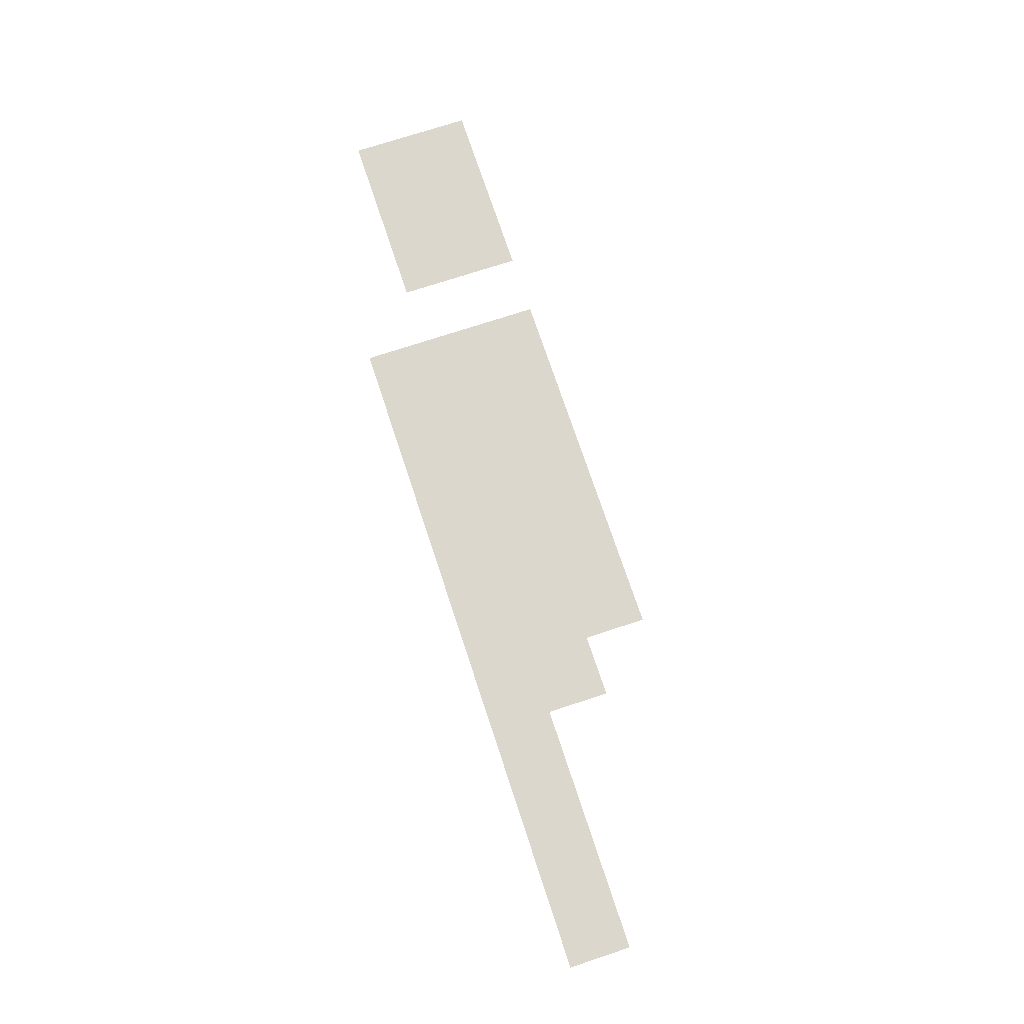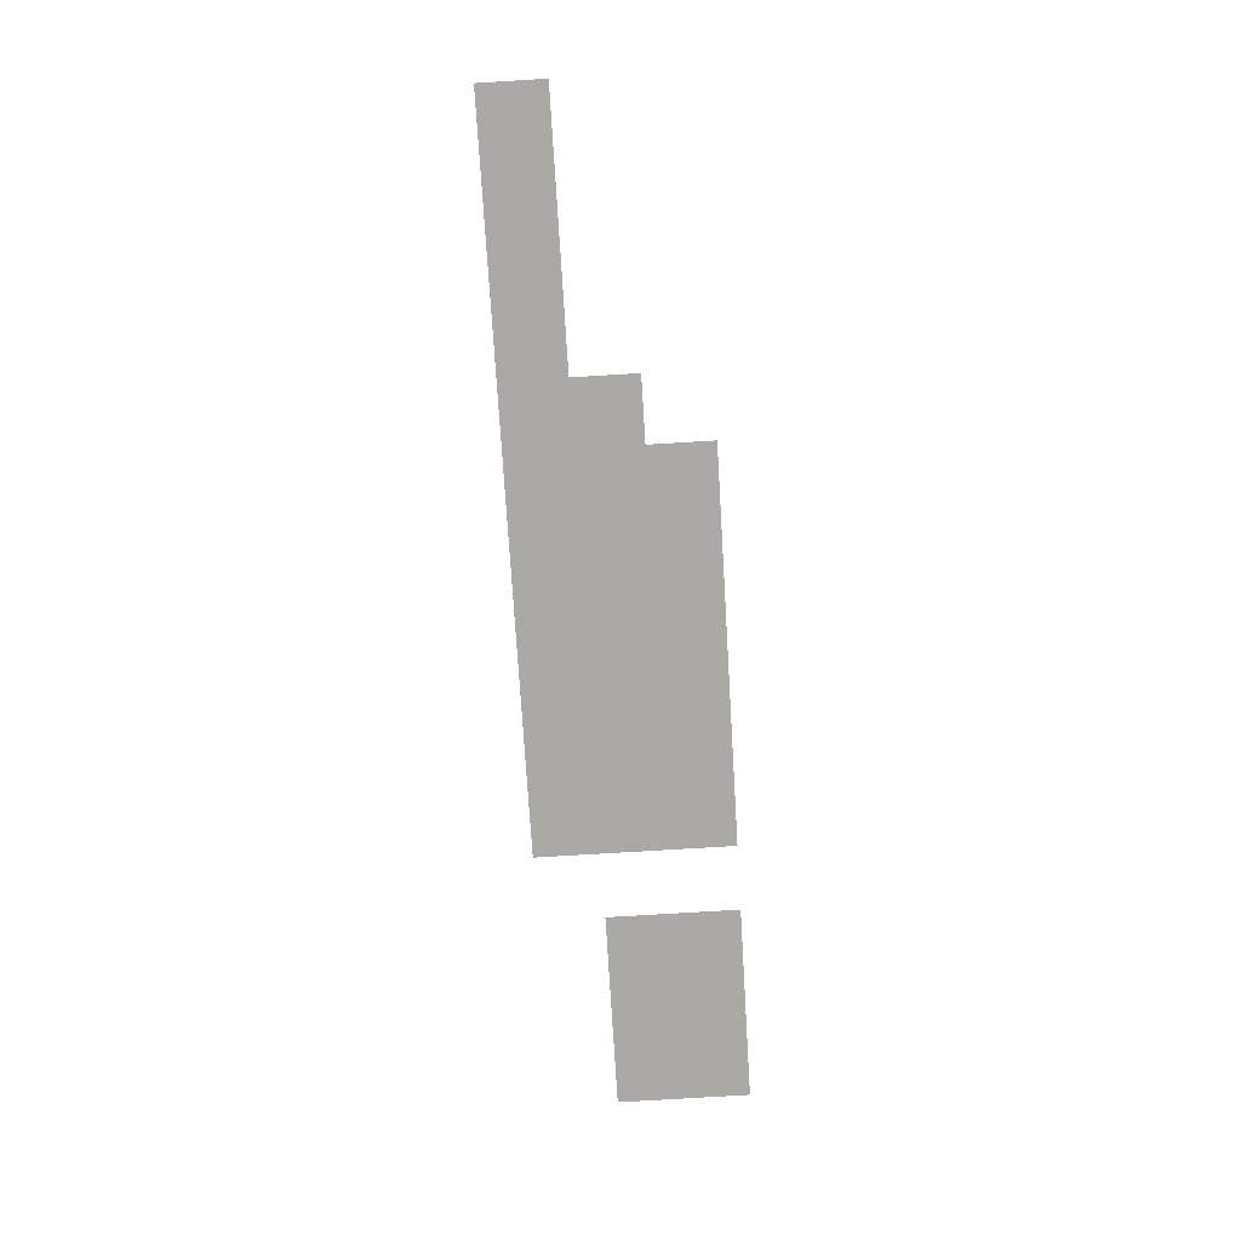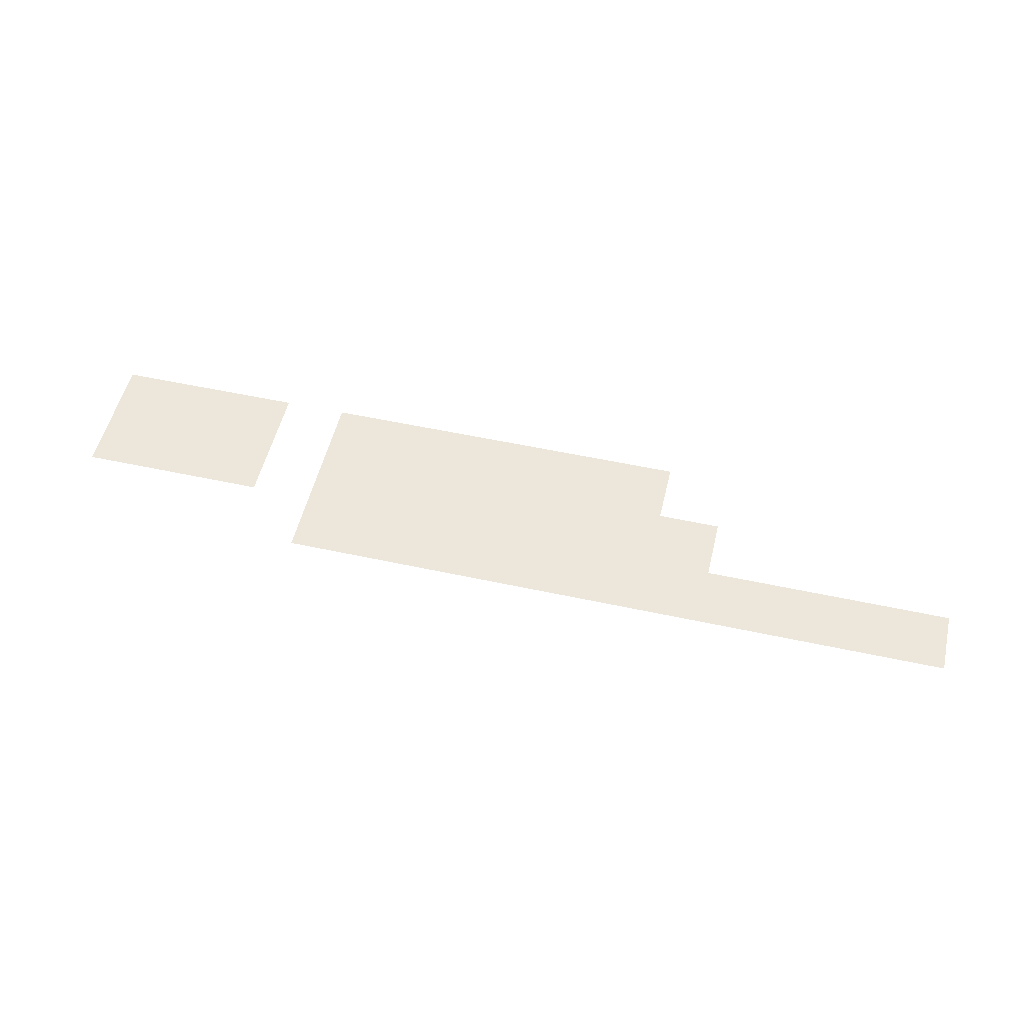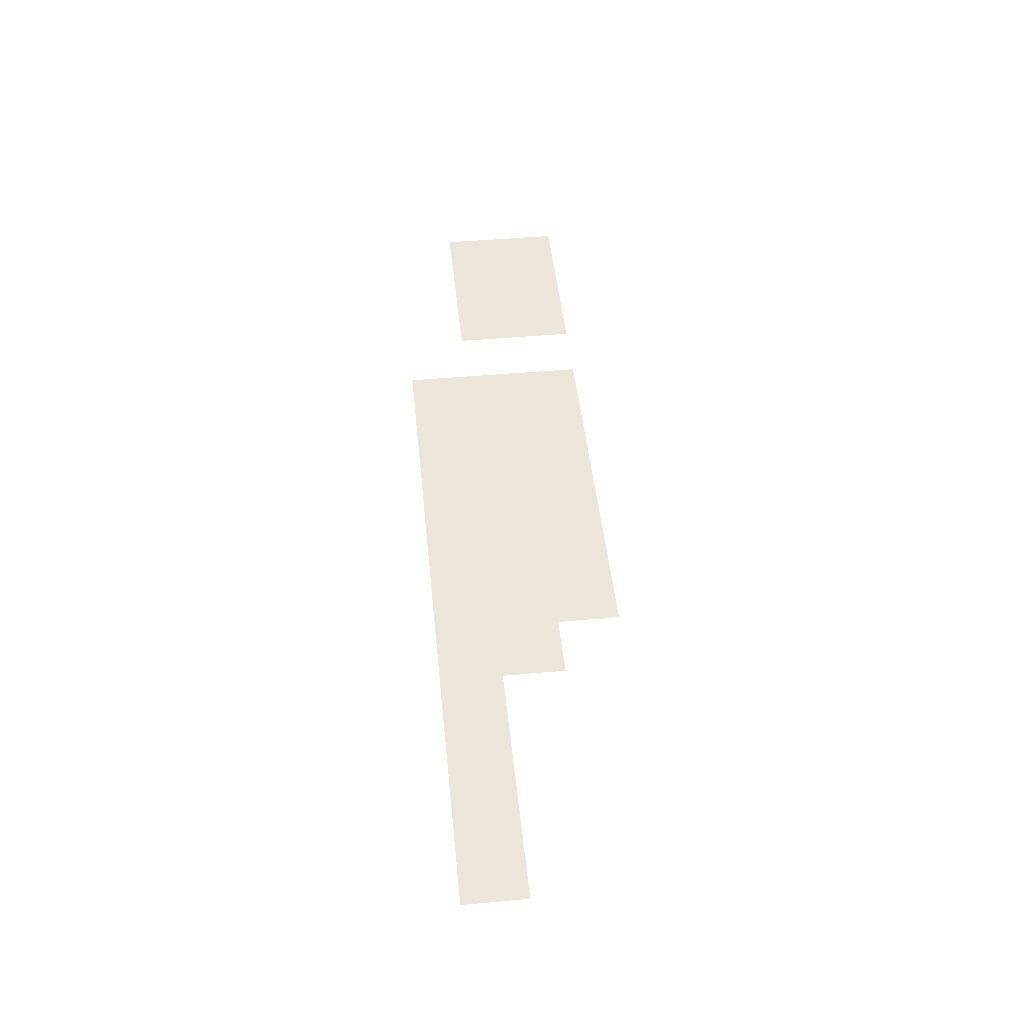
<metadata>
{"format":"obj","ext":"obj","renderer":"f3d","projection":"perspective","resolution":1024,"background":"white","views":[{"elev":72.9,"azim":-108.3,"up":"+Z"},{"elev":-75.6,"azim":-86.5,"up":"+Z"},{"elev":52.6,"azim":-166.8,"up":"+Z"},{"elev":47.2,"azim":-95.8,"up":"+Z"}]}
</metadata>
<code>
v -64 -16 0
v -80 -16 0
v -80 0 0
v -64 0 0
v -80 -16 0
v -96 -16 0
v -96 0 0
v -80 0 0
v -96 -16 0
v -112 -16 0
v -112 0 0
v -96 0 0
v -112 -16 0
v -128 -16 0
v -128 0 0
v -112 0 0
v -128 -16 0
v -144 -16 0
v -144 0 0
v -128 0 0
v -144 -16 0
v -160 -16 0
v -160 0 0
v -144 0 0
v -160 -16 0
v -176 -16 0
v -176 0 0
v -160 0 0
v -176 -16 0
v -192 -16 0
v -192 0 0
v -176 0 0
v -192 -16 0
v -208 -16 0
v -208 0 0
v -192 0 0
v -208 -16 0
v -224 -16 0
v -224 0 0
v -208 0 0
v -224 -16 0
v -240 -16 0
v -240 0 0
v -224 0 0
v 0 -32 0
v -16 -32 0
v -16 -16 0
v 0 -16 0
v -16 -32 0
v -32 -32 0
v -32 -16 0
v -16 -16 0
v -32 -32 0
v -48 -32 0
v -48 -16 0
v -32 -16 0
v -64 -32 0
v -80 -32 0
v -80 -16 0
v -64 -16 0
v -80 -32 0
v -96 -32 0
v -96 -16 0
v -80 -16 0
v -96 -32 0
v -112 -32 0
v -112 -16 0
v -96 -16 0
v -112 -32 0
v -128 -32 0
v -128 -16 0
v -112 -16 0
v -128 -32 0
v -144 -32 0
v -144 -16 0
v -128 -16 0
v -144 -32 0
v -160 -32 0
v -160 -16 0
v -144 -16 0
v -160 -32 0
v -176 -32 0
v -176 -16 0
v -160 -16 0
v 0 -48 0
v -16 -48 0
v -16 -32 0
v 0 -32 0
v -16 -48 0
v -32 -48 0
v -32 -32 0
v -16 -32 0
v -32 -48 0
v -48 -48 0
v -48 -32 0
v -32 -32 0
v -64 -48 0
v -80 -48 0
v -80 -32 0
v -64 -32 0
v -80 -48 0
v -96 -48 0
v -96 -32 0
v -80 -32 0
v -96 -48 0
v -112 -48 0
v -112 -32 0
v -96 -32 0
v -112 -48 0
v -128 -48 0
v -128 -32 0
v -112 -32 0
v -128 -48 0
v -144 -48 0
v -144 -32 0
v -128 -32 0
v -144 -48 0
v -160 -48 0
v -160 -32 0
v -144 -32 0
g bossmap_mesh_0038
f 1 2 3 4
f 5 6 7 8
f 9 10 11 12
f 13 14 15 16
f 17 18 19 20
f 21 22 23 24
f 25 26 27 28
f 29 30 31 32
f 33 34 35 36
f 37 38 39 40
f 41 42 43 44
f 45 46 47 48
f 49 50 51 52
f 53 54 55 56
f 57 58 59 60
f 61 62 63 64
f 65 66 67 68
f 69 70 71 72
f 73 74 75 76
f 77 78 79 80
f 81 82 83 84
f 85 86 87 88
f 89 90 91 92
f 93 94 95 96
f 97 98 99 100
f 101 102 103 104
f 105 106 107 108
f 109 110 111 112
f 113 114 115 116
f 117 118 119 120

</code>
